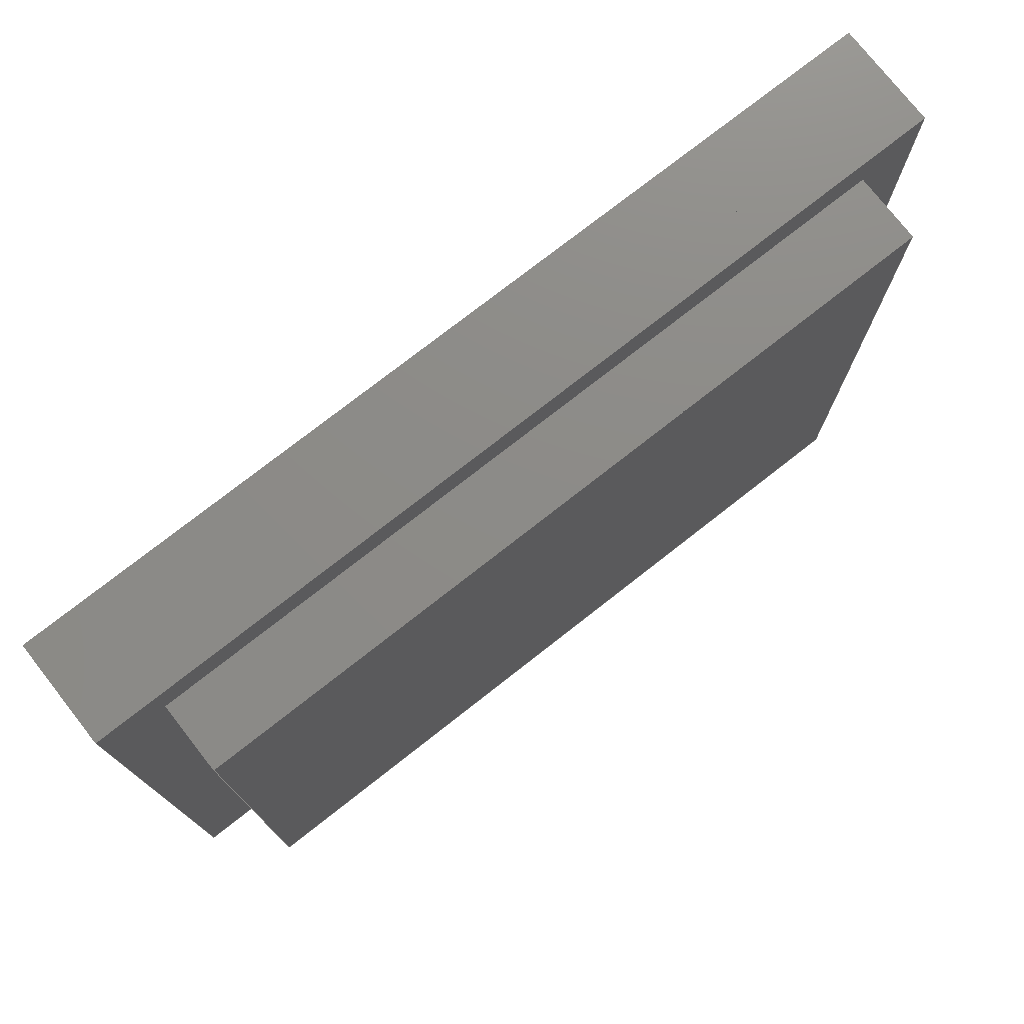
<metadata>
{"format":"step","ext":"step","renderer":"f3d","projection":"perspective","resolution":1024,"background":"white","views":[{"elev":76.0,"azim":-128.1,"up":"+Z"}]}
</metadata>
<code>
ISO-10303-21;
DATA;
#1=MECHANICAL_DESIGN_GEOMETRIC_PRESENTATION_REPRESENTATION('',(#4,#5),
#467);
#2=SHAPE_REPRESENTATION_RELATIONSHIP('SRR','None',#474,#3);
#3=ADVANCED_BREP_SHAPE_REPRESENTATION('',(#6,#7),#466);
#4=STYLED_ITEM('',(#483),#6);
#5=STYLED_ITEM('',(#484),#7);
#6=MANIFOLD_SOLID_BREP('Body1',#282);
#7=MANIFOLD_SOLID_BREP('Body2',#283);
#8=FACE_BOUND('',#27,.T.);
#9=FACE_OUTER_BOUND('',#26,.T.);
#10=FACE_OUTER_BOUND('',#28,.T.);
#11=FACE_OUTER_BOUND('',#29,.T.);
#12=FACE_OUTER_BOUND('',#30,.T.);
#13=FACE_OUTER_BOUND('',#31,.T.);
#14=FACE_OUTER_BOUND('',#32,.T.);
#15=FACE_OUTER_BOUND('',#33,.T.);
#16=FACE_OUTER_BOUND('',#34,.T.);
#17=FACE_OUTER_BOUND('',#35,.T.);
#18=FACE_OUTER_BOUND('',#36,.T.);
#19=FACE_OUTER_BOUND('',#37,.T.);
#20=FACE_OUTER_BOUND('',#38,.T.);
#21=FACE_OUTER_BOUND('',#39,.T.);
#22=FACE_OUTER_BOUND('',#40,.T.);
#23=FACE_OUTER_BOUND('',#41,.T.);
#24=FACE_OUTER_BOUND('',#42,.T.);
#25=FACE_OUTER_BOUND('',#43,.T.);
#26=EDGE_LOOP('',(#176,#177,#178,#179));
#27=EDGE_LOOP('',(#180,#181,#182,#183));
#28=EDGE_LOOP('',(#184,#185,#186,#187));
#29=EDGE_LOOP('',(#188,#189,#190,#191));
#30=EDGE_LOOP('',(#192,#193,#194,#195));
#31=EDGE_LOOP('',(#196,#197,#198,#199));
#32=EDGE_LOOP('',(#200,#201,#202,#203));
#33=EDGE_LOOP('',(#204,#205,#206,#207));
#34=EDGE_LOOP('',(#208,#209,#210,#211));
#35=EDGE_LOOP('',(#212,#213,#214,#215));
#36=EDGE_LOOP('',(#216,#217,#218,#219));
#37=EDGE_LOOP('',(#220,#221,#222,#223));
#38=EDGE_LOOP('',(#224,#225,#226,#227));
#39=EDGE_LOOP('',(#228,#229,#230,#231));
#40=EDGE_LOOP('',(#232,#233,#234,#235));
#41=EDGE_LOOP('',(#236,#237,#238,#239));
#42=EDGE_LOOP('',(#240,#241,#242,#243));
#43=EDGE_LOOP('',(#244,#245,#246,#247));
#44=LINE('',#390,#80);
#45=LINE('',#392,#81);
#46=LINE('',#394,#82);
#47=LINE('',#395,#83);
#48=LINE('',#398,#84);
#49=LINE('',#400,#85);
#50=LINE('',#402,#86);
#51=LINE('',#403,#87);
#52=LINE('',#406,#88);
#53=LINE('',#408,#89);
#54=LINE('',#409,#90);
#55=LINE('',#412,#91);
#56=LINE('',#413,#92);
#57=LINE('',#416,#93);
#58=LINE('',#417,#94);
#59=LINE('',#419,#95);
#60=LINE('',#424,#96);
#61=LINE('',#425,#97);
#62=LINE('',#426,#98);
#63=LINE('',#429,#99);
#64=LINE('',#430,#100);
#65=LINE('',#433,#101);
#66=LINE('',#434,#102);
#67=LINE('',#436,#103);
#68=LINE('',#441,#104);
#69=LINE('',#443,#105);
#70=LINE('',#445,#106);
#71=LINE('',#446,#107);
#72=LINE('',#449,#108);
#73=LINE('',#451,#109);
#74=LINE('',#452,#110);
#75=LINE('',#455,#111);
#76=LINE('',#457,#112);
#77=LINE('',#458,#113);
#78=LINE('',#460,#114);
#79=LINE('',#461,#115);
#80=VECTOR('',#318,1);
#81=VECTOR('',#319,1);
#82=VECTOR('',#320,1);
#83=VECTOR('',#321,1);
#84=VECTOR('',#322,1);
#85=VECTOR('',#323,1);
#86=VECTOR('',#324,1);
#87=VECTOR('',#325,1);
#88=VECTOR('',#328,1);
#89=VECTOR('',#329,1);
#90=VECTOR('',#330,1);
#91=VECTOR('',#333,1);
#92=VECTOR('',#334,1);
#93=VECTOR('',#337,1);
#94=VECTOR('',#338,1);
#95=VECTOR('',#341,1);
#96=VECTOR('',#346,1);
#97=VECTOR('',#347,1);
#98=VECTOR('',#348,1);
#99=VECTOR('',#351,1);
#100=VECTOR('',#352,1);
#101=VECTOR('',#355,1);
#102=VECTOR('',#356,1);
#103=VECTOR('',#359,1);
#104=VECTOR('',#364,1);
#105=VECTOR('',#365,1);
#106=VECTOR('',#366,1);
#107=VECTOR('',#367,1);
#108=VECTOR('',#370,1);
#109=VECTOR('',#371,1);
#110=VECTOR('',#372,1);
#111=VECTOR('',#375,1);
#112=VECTOR('',#376,1);
#113=VECTOR('',#377,1);
#114=VECTOR('',#380,1);
#115=VECTOR('',#381,1);
#116=VERTEX_POINT('',#388);
#117=VERTEX_POINT('',#389);
#118=VERTEX_POINT('',#391);
#119=VERTEX_POINT('',#393);
#120=VERTEX_POINT('',#396);
#121=VERTEX_POINT('',#397);
#122=VERTEX_POINT('',#399);
#123=VERTEX_POINT('',#401);
#124=VERTEX_POINT('',#405);
#125=VERTEX_POINT('',#407);
#126=VERTEX_POINT('',#411);
#127=VERTEX_POINT('',#415);
#128=VERTEX_POINT('',#422);
#129=VERTEX_POINT('',#423);
#130=VERTEX_POINT('',#428);
#131=VERTEX_POINT('',#432);
#132=VERTEX_POINT('',#439);
#133=VERTEX_POINT('',#440);
#134=VERTEX_POINT('',#442);
#135=VERTEX_POINT('',#444);
#136=VERTEX_POINT('',#448);
#137=VERTEX_POINT('',#450);
#138=VERTEX_POINT('',#454);
#139=VERTEX_POINT('',#456);
#140=EDGE_CURVE('',#116,#117,#44,.T.);
#141=EDGE_CURVE('',#118,#116,#45,.T.);
#142=EDGE_CURVE('',#119,#118,#46,.T.);
#143=EDGE_CURVE('',#117,#119,#47,.T.);
#144=EDGE_CURVE('',#120,#121,#48,.T.);
#145=EDGE_CURVE('',#121,#122,#49,.T.);
#146=EDGE_CURVE('',#122,#123,#50,.T.);
#147=EDGE_CURVE('',#123,#120,#51,.T.);
#148=EDGE_CURVE('',#116,#124,#52,.T.);
#149=EDGE_CURVE('',#125,#124,#53,.T.);
#150=EDGE_CURVE('',#118,#125,#54,.T.);
#151=EDGE_CURVE('',#126,#125,#55,.T.);
#152=EDGE_CURVE('',#119,#126,#56,.T.);
#153=EDGE_CURVE('',#127,#126,#57,.T.);
#154=EDGE_CURVE('',#117,#127,#58,.T.);
#155=EDGE_CURVE('',#124,#127,#59,.T.);
#156=EDGE_CURVE('',#128,#129,#60,.T.);
#157=EDGE_CURVE('',#128,#121,#61,.T.);
#158=EDGE_CURVE('',#129,#120,#62,.T.);
#159=EDGE_CURVE('',#129,#130,#63,.T.);
#160=EDGE_CURVE('',#130,#123,#64,.T.);
#161=EDGE_CURVE('',#130,#131,#65,.T.);
#162=EDGE_CURVE('',#131,#122,#66,.T.);
#163=EDGE_CURVE('',#131,#128,#67,.T.);
#164=EDGE_CURVE('',#132,#133,#68,.T.);
#165=EDGE_CURVE('',#133,#134,#69,.T.);
#166=EDGE_CURVE('',#135,#134,#70,.T.);
#167=EDGE_CURVE('',#132,#135,#71,.T.);
#168=EDGE_CURVE('',#136,#132,#72,.T.);
#169=EDGE_CURVE('',#137,#135,#73,.T.);
#170=EDGE_CURVE('',#136,#137,#74,.T.);
#171=EDGE_CURVE('',#138,#136,#75,.T.);
#172=EDGE_CURVE('',#139,#137,#76,.T.);
#173=EDGE_CURVE('',#138,#139,#77,.T.);
#174=EDGE_CURVE('',#133,#138,#78,.T.);
#175=EDGE_CURVE('',#134,#139,#79,.T.);
#176=ORIENTED_EDGE('',*,*,#140,.F.);
#177=ORIENTED_EDGE('',*,*,#141,.F.);
#178=ORIENTED_EDGE('',*,*,#142,.F.);
#179=ORIENTED_EDGE('',*,*,#143,.F.);
#180=ORIENTED_EDGE('',*,*,#144,.T.);
#181=ORIENTED_EDGE('',*,*,#145,.T.);
#182=ORIENTED_EDGE('',*,*,#146,.T.);
#183=ORIENTED_EDGE('',*,*,#147,.T.);
#184=ORIENTED_EDGE('',*,*,#141,.T.);
#185=ORIENTED_EDGE('',*,*,#148,.T.);
#186=ORIENTED_EDGE('',*,*,#149,.F.);
#187=ORIENTED_EDGE('',*,*,#150,.F.);
#188=ORIENTED_EDGE('',*,*,#142,.T.);
#189=ORIENTED_EDGE('',*,*,#150,.T.);
#190=ORIENTED_EDGE('',*,*,#151,.F.);
#191=ORIENTED_EDGE('',*,*,#152,.F.);
#192=ORIENTED_EDGE('',*,*,#143,.T.);
#193=ORIENTED_EDGE('',*,*,#152,.T.);
#194=ORIENTED_EDGE('',*,*,#153,.F.);
#195=ORIENTED_EDGE('',*,*,#154,.F.);
#196=ORIENTED_EDGE('',*,*,#140,.T.);
#197=ORIENTED_EDGE('',*,*,#154,.T.);
#198=ORIENTED_EDGE('',*,*,#155,.F.);
#199=ORIENTED_EDGE('',*,*,#148,.F.);
#200=ORIENTED_EDGE('',*,*,#155,.T.);
#201=ORIENTED_EDGE('',*,*,#153,.T.);
#202=ORIENTED_EDGE('',*,*,#151,.T.);
#203=ORIENTED_EDGE('',*,*,#149,.T.);
#204=ORIENTED_EDGE('',*,*,#156,.F.);
#205=ORIENTED_EDGE('',*,*,#157,.T.);
#206=ORIENTED_EDGE('',*,*,#144,.F.);
#207=ORIENTED_EDGE('',*,*,#158,.F.);
#208=ORIENTED_EDGE('',*,*,#159,.F.);
#209=ORIENTED_EDGE('',*,*,#158,.T.);
#210=ORIENTED_EDGE('',*,*,#147,.F.);
#211=ORIENTED_EDGE('',*,*,#160,.F.);
#212=ORIENTED_EDGE('',*,*,#161,.F.);
#213=ORIENTED_EDGE('',*,*,#160,.T.);
#214=ORIENTED_EDGE('',*,*,#146,.F.);
#215=ORIENTED_EDGE('',*,*,#162,.F.);
#216=ORIENTED_EDGE('',*,*,#163,.F.);
#217=ORIENTED_EDGE('',*,*,#162,.T.);
#218=ORIENTED_EDGE('',*,*,#145,.F.);
#219=ORIENTED_EDGE('',*,*,#157,.F.);
#220=ORIENTED_EDGE('',*,*,#163,.T.);
#221=ORIENTED_EDGE('',*,*,#156,.T.);
#222=ORIENTED_EDGE('',*,*,#159,.T.);
#223=ORIENTED_EDGE('',*,*,#161,.T.);
#224=ORIENTED_EDGE('',*,*,#164,.T.);
#225=ORIENTED_EDGE('',*,*,#165,.T.);
#226=ORIENTED_EDGE('',*,*,#166,.F.);
#227=ORIENTED_EDGE('',*,*,#167,.F.);
#228=ORIENTED_EDGE('',*,*,#168,.T.);
#229=ORIENTED_EDGE('',*,*,#167,.T.);
#230=ORIENTED_EDGE('',*,*,#169,.F.);
#231=ORIENTED_EDGE('',*,*,#170,.F.);
#232=ORIENTED_EDGE('',*,*,#171,.T.);
#233=ORIENTED_EDGE('',*,*,#170,.T.);
#234=ORIENTED_EDGE('',*,*,#172,.F.);
#235=ORIENTED_EDGE('',*,*,#173,.F.);
#236=ORIENTED_EDGE('',*,*,#174,.T.);
#237=ORIENTED_EDGE('',*,*,#173,.T.);
#238=ORIENTED_EDGE('',*,*,#175,.F.);
#239=ORIENTED_EDGE('',*,*,#165,.F.);
#240=ORIENTED_EDGE('',*,*,#175,.T.);
#241=ORIENTED_EDGE('',*,*,#172,.T.);
#242=ORIENTED_EDGE('',*,*,#169,.T.);
#243=ORIENTED_EDGE('',*,*,#166,.T.);
#244=ORIENTED_EDGE('',*,*,#174,.F.);
#245=ORIENTED_EDGE('',*,*,#164,.F.);
#246=ORIENTED_EDGE('',*,*,#168,.F.);
#247=ORIENTED_EDGE('',*,*,#171,.F.);
#248=PLANE('',#297);
#249=PLANE('',#298);
#250=PLANE('',#299);
#251=PLANE('',#300);
#252=PLANE('',#301);
#253=PLANE('',#302);
#254=PLANE('',#303);
#255=PLANE('',#304);
#256=PLANE('',#305);
#257=PLANE('',#306);
#258=PLANE('',#307);
#259=PLANE('',#308);
#260=PLANE('',#309);
#261=PLANE('',#310);
#262=PLANE('',#311);
#263=PLANE('',#312);
#264=PLANE('',#313);
#265=ADVANCED_FACE('',(#9,#8),#248,.F.);
#266=ADVANCED_FACE('',(#10),#249,.T.);
#267=ADVANCED_FACE('',(#11),#250,.T.);
#268=ADVANCED_FACE('',(#12),#251,.T.);
#269=ADVANCED_FACE('',(#13),#252,.T.);
#270=ADVANCED_FACE('',(#14),#253,.T.);
#271=ADVANCED_FACE('',(#15),#254,.T.);
#272=ADVANCED_FACE('',(#16),#255,.T.);
#273=ADVANCED_FACE('',(#17),#256,.T.);
#274=ADVANCED_FACE('',(#18),#257,.T.);
#275=ADVANCED_FACE('',(#19),#258,.F.);
#276=ADVANCED_FACE('',(#20),#259,.T.);
#277=ADVANCED_FACE('',(#21),#260,.T.);
#278=ADVANCED_FACE('',(#22),#261,.T.);
#279=ADVANCED_FACE('',(#23),#262,.T.);
#280=ADVANCED_FACE('',(#24),#263,.T.);
#281=ADVANCED_FACE('',(#25),#264,.F.);
#282=CLOSED_SHELL('',(#265,#266,#267,#268,#269,#270,#271,#272,#273,#274,
#275));
#283=CLOSED_SHELL('',(#276,#277,#278,#279,#280,#281));
#284=DERIVED_UNIT_ELEMENT(#286,1);
#285=DERIVED_UNIT_ELEMENT(#469,3);
#286=(
MASS_UNIT()
NAMED_UNIT(*)
SI_UNIT(.KILO.,.GRAM.)
);
#287=DERIVED_UNIT((#284,#285));
#288=MEASURE_REPRESENTATION_ITEM('density measure',
POSITIVE_RATIO_MEASURE(7850),#287);
#289=PROPERTY_DEFINITION_REPRESENTATION(#294,#291);
#290=PROPERTY_DEFINITION_REPRESENTATION(#295,#292);
#291=REPRESENTATION('material name',(#293),#466);
#292=REPRESENTATION('density',(#288),#466);
#293=DESCRIPTIVE_REPRESENTATION_ITEM('Steel','Steel');
#294=PROPERTY_DEFINITION('material property','material name',#476);
#295=PROPERTY_DEFINITION('material property','density of part',#476);
#296=AXIS2_PLACEMENT_3D('placement',#386,#314,#315);
#297=AXIS2_PLACEMENT_3D('',#387,#316,#317);
#298=AXIS2_PLACEMENT_3D('',#404,#326,#327);
#299=AXIS2_PLACEMENT_3D('',#410,#331,#332);
#300=AXIS2_PLACEMENT_3D('',#414,#335,#336);
#301=AXIS2_PLACEMENT_3D('',#418,#339,#340);
#302=AXIS2_PLACEMENT_3D('',#420,#342,#343);
#303=AXIS2_PLACEMENT_3D('',#421,#344,#345);
#304=AXIS2_PLACEMENT_3D('',#427,#349,#350);
#305=AXIS2_PLACEMENT_3D('',#431,#353,#354);
#306=AXIS2_PLACEMENT_3D('',#435,#357,#358);
#307=AXIS2_PLACEMENT_3D('',#437,#360,#361);
#308=AXIS2_PLACEMENT_3D('',#438,#362,#363);
#309=AXIS2_PLACEMENT_3D('',#447,#368,#369);
#310=AXIS2_PLACEMENT_3D('',#453,#373,#374);
#311=AXIS2_PLACEMENT_3D('',#459,#378,#379);
#312=AXIS2_PLACEMENT_3D('',#462,#382,#383);
#313=AXIS2_PLACEMENT_3D('',#463,#384,#385);
#314=DIRECTION('axis',(0,0,1));
#315=DIRECTION('refdir',(1,0,0));
#316=DIRECTION('center_axis',(1,0,0));
#317=DIRECTION('ref_axis',(0,0,-1));
#318=DIRECTION('',(0,1,0));
#319=DIRECTION('',(0,0,-1));
#320=DIRECTION('',(0,-1,0));
#321=DIRECTION('',(0,0,1));
#322=DIRECTION('',(0,1,-6.344e-16));
#323=DIRECTION('',(0,-9.252e-17,1));
#324=DIRECTION('',(0,-1,1.11e-15));
#325=DIRECTION('',(0,9.252e-17,-1));
#326=DIRECTION('center_axis',(0,-1,0));
#327=DIRECTION('ref_axis',(0,0,-1));
#328=DIRECTION('',(1,0,0));
#329=DIRECTION('',(0,0,-1));
#330=DIRECTION('',(1,0,0));
#331=DIRECTION('center_axis',(0,0,1));
#332=DIRECTION('ref_axis',(0,-1,0));
#333=DIRECTION('',(0,-1,0));
#334=DIRECTION('',(1,0,0));
#335=DIRECTION('center_axis',(0,1,0));
#336=DIRECTION('ref_axis',(0,0,1));
#337=DIRECTION('',(0,0,1));
#338=DIRECTION('',(1,0,0));
#339=DIRECTION('center_axis',(0,0,-1));
#340=DIRECTION('ref_axis',(0,1,0));
#341=DIRECTION('',(0,1,0));
#342=DIRECTION('center_axis',(1,0,0));
#343=DIRECTION('ref_axis',(0,0,-1));
#344=DIRECTION('center_axis',(0,-6.344e-16,-1));
#345=DIRECTION('ref_axis',(0,1,-6.344e-16));
#346=DIRECTION('',(0,-1,6.344e-16));
#347=DIRECTION('',(1,0,0));
#348=DIRECTION('',(1,0,0));
#349=DIRECTION('center_axis',(0,-1,-9.252e-17));
#350=DIRECTION('ref_axis',(0,9.252e-17,-1));
#351=DIRECTION('',(0,-9.252e-17,1));
#352=DIRECTION('',(1,0,0));
#353=DIRECTION('center_axis',(0,1.11e-15,1));
#354=DIRECTION('ref_axis',(0,-1,1.11e-15));
#355=DIRECTION('',(0,1,-1.11e-15));
#356=DIRECTION('',(1,0,0));
#357=DIRECTION('center_axis',(0,1,9.252e-17));
#358=DIRECTION('ref_axis',(0,-9.252e-17,1));
#359=DIRECTION('',(0,9.252e-17,-1));
#360=DIRECTION('center_axis',(1,0,0));
#361=DIRECTION('ref_axis',(0,0,-1));
#362=DIRECTION('center_axis',(0,1,0));
#363=DIRECTION('ref_axis',(0,0,1));
#364=DIRECTION('',(0,0,1));
#365=DIRECTION('',(1,0,0));
#366=DIRECTION('',(0,0,1));
#367=DIRECTION('',(1,0,0));
#368=DIRECTION('center_axis',(0,0,-1));
#369=DIRECTION('ref_axis',(0,1,0));
#370=DIRECTION('',(0,1,0));
#371=DIRECTION('',(0,1,0));
#372=DIRECTION('',(1,0,0));
#373=DIRECTION('center_axis',(0,-1,0));
#374=DIRECTION('ref_axis',(0,0,-1));
#375=DIRECTION('',(0,0,-1));
#376=DIRECTION('',(0,0,-1));
#377=DIRECTION('',(1,0,0));
#378=DIRECTION('center_axis',(0,0,1));
#379=DIRECTION('ref_axis',(0,-1,0));
#380=DIRECTION('',(0,-1,0));
#381=DIRECTION('',(0,-1,0));
#382=DIRECTION('center_axis',(1,0,0));
#383=DIRECTION('ref_axis',(0,0,-1));
#384=DIRECTION('center_axis',(1,0,0));
#385=DIRECTION('ref_axis',(0,0,-1));
#386=CARTESIAN_POINT('',(0,0,0));
#387=CARTESIAN_POINT('Origin',(1,0,0));
#388=CARTESIAN_POINT('',(1,-6.5,-5.5));
#389=CARTESIAN_POINT('',(1,6.5,-5.5));
#390=CARTESIAN_POINT('',(1,-6.5,-5.5));
#391=CARTESIAN_POINT('',(1,-6.5,5.5));
#392=CARTESIAN_POINT('',(1,-6.5,5.5));
#393=CARTESIAN_POINT('',(1,6.5,5.5));
#394=CARTESIAN_POINT('',(1,6.5,5.5));
#395=CARTESIAN_POINT('',(1,6.5,-5.5));
#396=CARTESIAN_POINT('',(1,-5.6,-4.8));
#397=CARTESIAN_POINT('',(1,5.6,-4.8));
#398=CARTESIAN_POINT('',(1,5.6,-4.8));
#399=CARTESIAN_POINT('',(1,5.6,4.8));
#400=CARTESIAN_POINT('',(1,5.6,4.8));
#401=CARTESIAN_POINT('',(1,-5.6,4.8));
#402=CARTESIAN_POINT('',(1,-5.6,4.8));
#403=CARTESIAN_POINT('',(1,-5.6,-4.8));
#404=CARTESIAN_POINT('Origin',(1,-6.5,5.5));
#405=CARTESIAN_POINT('',(1.5,-6.5,-5.5));
#406=CARTESIAN_POINT('',(1,-6.5,-5.5));
#407=CARTESIAN_POINT('',(1.5,-6.5,5.5));
#408=CARTESIAN_POINT('',(1.5,-6.5,5.5));
#409=CARTESIAN_POINT('',(1,-6.5,5.5));
#410=CARTESIAN_POINT('Origin',(1,6.5,5.5));
#411=CARTESIAN_POINT('',(1.5,6.5,5.5));
#412=CARTESIAN_POINT('',(1.5,6.5,5.5));
#413=CARTESIAN_POINT('',(1,6.5,5.5));
#414=CARTESIAN_POINT('Origin',(1,6.5,-5.5));
#415=CARTESIAN_POINT('',(1.5,6.5,-5.5));
#416=CARTESIAN_POINT('',(1.5,6.5,-5.5));
#417=CARTESIAN_POINT('',(1,6.5,-5.5));
#418=CARTESIAN_POINT('Origin',(1,-6.5,-5.5));
#419=CARTESIAN_POINT('',(1.5,-6.5,-5.5));
#420=CARTESIAN_POINT('Origin',(1.5,0,0));
#421=CARTESIAN_POINT('Origin',(0,-5.6,-4.8));
#422=CARTESIAN_POINT('',(0,5.6,-4.8));
#423=CARTESIAN_POINT('',(0,-5.6,-4.8));
#424=CARTESIAN_POINT('',(0,5.6,-4.8));
#425=CARTESIAN_POINT('',(0,5.6,-4.8));
#426=CARTESIAN_POINT('',(0,-5.6,-4.8));
#427=CARTESIAN_POINT('Origin',(0,-5.6,4.8));
#428=CARTESIAN_POINT('',(0,-5.6,4.8));
#429=CARTESIAN_POINT('',(0,-5.6,-4.8));
#430=CARTESIAN_POINT('',(0,-5.6,4.8));
#431=CARTESIAN_POINT('Origin',(0,5.6,4.8));
#432=CARTESIAN_POINT('',(0,5.6,4.8));
#433=CARTESIAN_POINT('',(0,-5.6,4.8));
#434=CARTESIAN_POINT('',(0,5.6,4.8));
#435=CARTESIAN_POINT('Origin',(0,5.6,-4.8));
#436=CARTESIAN_POINT('',(0,5.6,4.8));
#437=CARTESIAN_POINT('Origin',(0,-8.882e-16,8.882e-16));
#438=CARTESIAN_POINT('Origin',(1.5,6.5,-5.5));
#439=CARTESIAN_POINT('',(1.5,6.5,-5.5));
#440=CARTESIAN_POINT('',(1.5,6.5,5.5));
#441=CARTESIAN_POINT('',(1.5,6.5,-5.5));
#442=CARTESIAN_POINT('',(2.5,6.5,5.5));
#443=CARTESIAN_POINT('',(1.5,6.5,5.5));
#444=CARTESIAN_POINT('',(2.5,6.5,-5.5));
#445=CARTESIAN_POINT('',(2.5,6.5,-5.5));
#446=CARTESIAN_POINT('',(1.5,6.5,-5.5));
#447=CARTESIAN_POINT('Origin',(1.5,-6.5,-5.5));
#448=CARTESIAN_POINT('',(1.5,-6.5,-5.5));
#449=CARTESIAN_POINT('',(1.5,-6.5,-5.5));
#450=CARTESIAN_POINT('',(2.5,-6.5,-5.5));
#451=CARTESIAN_POINT('',(2.5,-6.5,-5.5));
#452=CARTESIAN_POINT('',(1.5,-6.5,-5.5));
#453=CARTESIAN_POINT('Origin',(1.5,-6.5,5.5));
#454=CARTESIAN_POINT('',(1.5,-6.5,5.5));
#455=CARTESIAN_POINT('',(1.5,-6.5,5.5));
#456=CARTESIAN_POINT('',(2.5,-6.5,5.5));
#457=CARTESIAN_POINT('',(2.5,-6.5,5.5));
#458=CARTESIAN_POINT('',(1.5,-6.5,5.5));
#459=CARTESIAN_POINT('Origin',(1.5,6.5,5.5));
#460=CARTESIAN_POINT('',(1.5,6.5,5.5));
#461=CARTESIAN_POINT('',(2.5,6.5,5.5));
#462=CARTESIAN_POINT('Origin',(2.5,0,0));
#463=CARTESIAN_POINT('Origin',(1.5,0,0));
#464=UNCERTAINTY_MEASURE_WITH_UNIT(LENGTH_MEASURE(0.001),#468,
'DISTANCE_ACCURACY_VALUE',
'Maximum model space distance between geometric entities at asserted c
onnectivities');
#465=UNCERTAINTY_MEASURE_WITH_UNIT(LENGTH_MEASURE(0.001),#468,
'DISTANCE_ACCURACY_VALUE',
'Maximum model space distance between geometric entities at asserted c
onnectivities');
#466=(
GEOMETRIC_REPRESENTATION_CONTEXT(3)
GLOBAL_UNCERTAINTY_ASSIGNED_CONTEXT((#464))
GLOBAL_UNIT_ASSIGNED_CONTEXT((#468,#470,#471))
REPRESENTATION_CONTEXT('','3D')
);
#467=(
GEOMETRIC_REPRESENTATION_CONTEXT(3)
GLOBAL_UNCERTAINTY_ASSIGNED_CONTEXT((#465))
GLOBAL_UNIT_ASSIGNED_CONTEXT((#468,#470,#471))
REPRESENTATION_CONTEXT('','3D')
);
#468=(
LENGTH_UNIT()
NAMED_UNIT(*)
SI_UNIT(.CENTI.,.METRE.)
);
#469=(
LENGTH_UNIT()
NAMED_UNIT(*)
SI_UNIT($,.METRE.)
);
#470=(
NAMED_UNIT(*)
PLANE_ANGLE_UNIT()
SI_UNIT($,.RADIAN.)
);
#471=(
NAMED_UNIT(*)
SI_UNIT($,.STERADIAN.)
SOLID_ANGLE_UNIT()
);
#472=SHAPE_DEFINITION_REPRESENTATION(#473,#474);
#473=PRODUCT_DEFINITION_SHAPE('',$,#476);
#474=SHAPE_REPRESENTATION('',(#296),#466);
#475=PRODUCT_DEFINITION_CONTEXT('part definition',#480,'design');
#476=PRODUCT_DEFINITION('Embellecedor v7 (1) (1)',
'Embellecedor v7 (1) (1)',#477,#475);
#477=PRODUCT_DEFINITION_FORMATION('',$,#482);
#478=PRODUCT_RELATED_PRODUCT_CATEGORY('Embellecedor v7 (1) (1)',
'Embellecedor v7 (1) (1)',(#482));
#479=APPLICATION_PROTOCOL_DEFINITION('international standard',
'automotive_design',2009,#480);
#480=APPLICATION_CONTEXT(
'Core Data for Automotive Mechanical Design Process');
#481=PRODUCT_CONTEXT('part definition',#480,'mechanical');
#482=PRODUCT('Embellecedor v7 (1) (1)','Embellecedor v7 (1) (1)',$,(#481));
#483=PRESENTATION_STYLE_ASSIGNMENT((#485));
#484=PRESENTATION_STYLE_ASSIGNMENT((#486));
#485=SURFACE_STYLE_USAGE(.BOTH.,#487);
#486=SURFACE_STYLE_USAGE(.BOTH.,#488);
#487=SURFACE_SIDE_STYLE('',(#489));
#488=SURFACE_SIDE_STYLE('',(#490));
#489=SURFACE_STYLE_FILL_AREA(#491);
#490=SURFACE_STYLE_FILL_AREA(#492);
#491=FILL_AREA_STYLE('Steel - Satin',(#493));
#492=FILL_AREA_STYLE('Paint - Enamel Glossy (Grey)',(#494));
#493=FILL_AREA_STYLE_COLOUR('Steel - Satin',#495);
#494=FILL_AREA_STYLE_COLOUR('Paint - Enamel Glossy (Grey)',#496);
#495=COLOUR_RGB('Steel - Satin',0.6275,0.6275,0.6275);
#496=COLOUR_RGB('Paint - Enamel Glossy (Grey)',0.702,0.702,
0.702);
ENDSEC;
END-ISO-10303-21;

</code>
